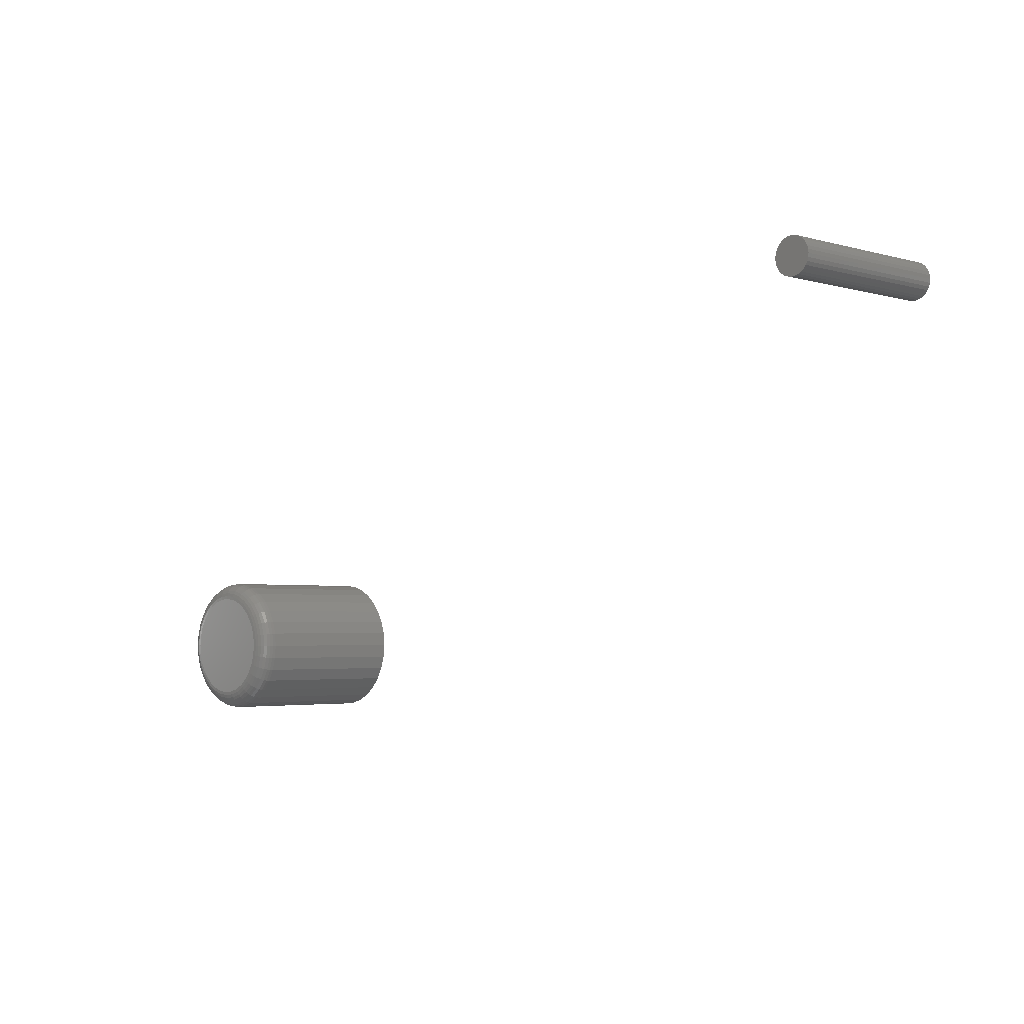
<metadata>
{"format":"stl","ext":"stl","renderer":"f3d","projection":"perspective","resolution":1024,"background":"white","views":[{"elev":-3.5,"azim":-133.1,"up":"+Z"}]}
</metadata>
<code>
# stl→obj: 384 verts, 760 faces
v -0.723 -0.1562 0.308
v -0.7454 -0.1562 0.308
v -0.7473 -0.1562 0.3056
v -0.7211 -0.1562 0.3056
v -0.7488 -0.1562 0.3029
v -0.7196 -0.1562 0.3029
v -0.7196 -0.1562 0.2908
v -0.7473 -0.1562 0.2881
v -0.7211 -0.1562 0.2881
v -0.7454 -0.1562 0.2857
v -0.723 -0.1562 0.2857
v -0.743 -0.1562 0.2837
v -0.7254 -0.1562 0.2837
v -0.7403 -0.1562 0.2823
v -0.7373 -0.1562 0.2814
v -0.7282 -0.1562 0.2823
v -0.7342 -0.1562 0.2811
v -0.7311 -0.1562 0.2814
v -0.7254 -0.1562 0.31
v -0.7282 -0.1562 0.3115
v -0.7311 -0.1562 0.3124
v -0.7342 -0.1562 0.3127
v -0.7373 -0.1562 0.3124
v -0.7403 -0.1562 0.3115
v -0.743 -0.1562 0.31
v -0.7187 -0.1562 0.3
v -0.7497 -0.1562 0.3
v -0.7184 -0.1562 0.2969
v -0.75 -0.1562 0.2969
v -0.7187 -0.1562 0.2938
v -0.7497 -0.1562 0.2938
v -0.7488 -0.1562 0.2908
v -0.7473 -9.706e-19 0.3056
v -0.7454 -6.198e-19 0.308
v -0.723 1.859e-18 0.308
v -0.7211 1.945e-18 0.3056
v -0.7488 -1.284e-18 0.3029
v -0.7196 1.955e-18 0.3029
v -0.7211 9.706e-19 0.2881
v -0.7473 -1.945e-18 0.2881
v -0.7196 1.284e-18 0.2908
v -0.7454 -1.859e-18 0.2857
v -0.723 6.198e-19 0.2857
v -0.743 -1.703e-18 0.2837
v -0.7254 2.451e-19 0.2837
v -0.7403 -1.481e-18 0.2823
v -0.7373 -1.202e-18 0.2814
v -0.7282 -1.389e-19 0.2823
v -0.7342 -8.765e-19 0.2811
v -0.7311 -5.177e-19 0.2814
v -0.7254 1.703e-18 0.31
v -0.743 -2.451e-19 0.31
v -0.7403 1.389e-19 0.3115
v -0.7373 5.177e-19 0.3124
v -0.7342 8.765e-19 0.3127
v -0.7311 1.202e-18 0.3124
v -0.7282 1.481e-18 0.3115
v -0.7488 -1.955e-18 0.2908
v -0.7497 -1.89e-18 0.2938
v -0.7187 1.548e-18 0.2938
v -0.75 -1.753e-18 0.2969
v -0.7184 1.753e-18 0.2969
v -0.7497 -1.548e-18 0.3
v -0.7187 1.89e-18 0.3
v -0.01753 2.808e-18 0.04391
v -0.008615 3.365e-18 0.04662
v 0.0006579 3.944e-18 0.04753
v 0.009931 4.523e-18 0.04662
v 0.01885 5.08e-18 0.04391
v -0.02575 2.295e-18 0.03952
v 0.02707 5.593e-18 0.03952
v -0.03295 1.845e-18 0.03361
v 0.03427 6.043e-18 0.03361
v -0.03886 1.476e-18 0.02641
v 0.04018 6.412e-18 0.02641
v -0.04326 1.202e-18 0.01819
v 0.04457 6.687e-18 0.01819
v -0.04596 1.033e-18 0.009273
v 0.04728 6.856e-18 0.009273
v 0.04457 6.687e-18 -0.01819
v -0.04326 1.202e-18 -0.01819
v 0.04728 6.856e-18 -0.009273
v -0.03886 1.476e-18 -0.02641
v 0.04018 6.412e-18 -0.02641
v -0.03295 1.845e-18 -0.03361
v 0.03427 6.043e-18 -0.03361
v -0.02575 2.295e-18 -0.03952
v 0.02707 5.593e-18 -0.03952
v -0.01753 2.808e-18 -0.04391
v 0.01885 5.08e-18 -0.04391
v -0.008615 3.365e-18 -0.04662
v 0.0006579 3.944e-18 -0.04753
v 0.009931 4.523e-18 -0.04662
v -0.04596 1.033e-18 -0.009273
v -0.04688 9.758e-19 -2.78e-17
v 0.04819 6.913e-18 -2.998e-17
v 0.06382 -0.01562 -7.93e-17
v 0.06382 -0.1562 -7.735e-18
v 0.0626 -0.01562 -0.01232
v 0.0626 -0.1562 -0.01232
v 0.05901 -0.01562 -0.02417
v 0.05901 -0.1562 -0.02417
v 0.05317 -0.01562 -0.03509
v 0.05317 -0.1562 -0.03509
v 0.04532 -0.01562 -0.04466
v 0.04532 -0.1562 -0.04466
v 0.03575 -0.01562 -0.05251
v 0.03575 -0.1562 -0.05251
v 0.02483 -0.01562 -0.05835
v 0.02483 -0.1562 -0.05835
v 0.01298 -0.01562 -0.06194
v 0.01298 -0.1562 -0.06194
v 0.0006579 -0.01562 -0.06316
v 0.0006579 -0.1562 -0.06316
v -0.01166 -0.01562 -0.06194
v -0.01166 -0.1562 -0.06194
v -0.02351 -0.01562 -0.05835
v -0.02351 -0.1562 -0.05835
v -0.03443 -0.01562 -0.05251
v -0.03443 -0.1562 -0.05251
v -0.044 -0.01562 -0.04466
v -0.044 -0.1562 -0.04466
v -0.05186 -0.01562 -0.03509
v -0.05186 -0.1562 -0.03509
v -0.05769 -0.01562 -0.02417
v -0.05769 -0.1562 -0.02417
v -0.06129 -0.01562 -0.01232
v -0.06129 -0.1562 -0.01232
v -0.0625 -0.01562 7.734e-18
v -0.0625 -0.1562 7.734e-18
v -0.06129 -0.01562 0.01232
v -0.06129 -0.1562 0.01232
v -0.05769 -0.01562 0.02417
v -0.05769 -0.1562 0.02417
v -0.05186 -0.01562 0.03509
v -0.05186 -0.1562 0.03509
v -0.044 -0.01562 0.04466
v -0.044 -0.1562 0.04466
v -0.03443 -0.01562 0.05251
v -0.03443 -0.1562 0.05251
v -0.02351 -0.01562 0.05835
v -0.02351 -0.1562 0.05835
v -0.01166 -0.01562 0.06194
v -0.01166 -0.1562 0.06194
v 0.0006579 -0.01562 0.06316
v 0.0006579 -0.1562 0.06316
v 0.01298 -0.01562 0.06194
v 0.01298 -0.1562 0.06194
v 0.02483 -0.01562 0.05835
v 0.02483 -0.1562 0.05835
v 0.03575 -0.01562 0.05251
v 0.03575 -0.1562 0.05251
v 0.04532 -0.01562 0.04466
v 0.04532 -0.1562 0.04466
v 0.05317 -0.01562 0.03509
v 0.05317 -0.1562 0.03509
v 0.05901 -0.01562 0.02417
v 0.05901 -0.1562 0.02417
v 0.0626 -0.01562 0.01232
v 0.0626 -0.1562 0.01232
v -0.0622 -0.01258 -4.163e-17
v -0.06099 -0.01258 0.01226
v -0.06131 -0.009646 -4.163e-17
v -0.06012 -0.009646 0.01209
v -0.05987 -0.006944 -3.816e-17
v -0.0587 -0.006944 0.01181
v -0.05792 -0.004576 -4.163e-17
v -0.0568 -0.004576 0.01143
v -0.05556 -0.002633 -3.469e-17
v -0.05448 -0.002633 0.01097
v -0.05285 -0.001189 -3.123e-17
v -0.05183 -0.001189 0.01044
v -0.04992 -0.0003002 -3.123e-17
v -0.04895 -0.0003002 0.009868
v 0.06231 -0.01258 0.01226
v 0.06352 -0.01258 -4.857e-17
v 0.06144 -0.009646 0.01209
v 0.06263 -0.009646 -4.51e-17
v 0.06002 -0.006944 0.01181
v 0.06118 -0.006944 -4.857e-17
v 0.05811 -0.004576 0.01143
v 0.05924 -0.004576 -4.51e-17
v 0.05579 -0.002633 0.01097
v 0.05687 -0.002633 -4.51e-17
v 0.05314 -0.001189 0.01044
v 0.05417 -0.001189 -4.857e-17
v 0.05027 -0.0003002 0.009868
v 0.05124 -0.0003002 -4.51e-17
v 0.05873 -0.01258 0.02405
v 0.05791 -0.009646 0.02371
v 0.05658 -0.006944 0.02316
v 0.05478 -0.004576 0.02242
v 0.05259 -0.002633 0.02151
v 0.0501 -0.001189 0.02048
v 0.04739 -0.0003002 0.01936
v 0.05292 -0.01258 0.03492
v 0.05218 -0.009646 0.03443
v 0.05098 -0.006944 0.03363
v 0.04937 -0.004576 0.03255
v 0.0474 -0.002633 0.03123
v 0.04515 -0.001189 0.02973
v 0.04271 -0.0003002 0.0281
v 0.0451 -0.01258 0.04445
v 0.04448 -0.009646 0.04382
v 0.04346 -0.006944 0.0428
v 0.04208 -0.004576 0.04142
v 0.04041 -0.002633 0.03975
v 0.0385 -0.001189 0.03784
v 0.03642 -0.0003002 0.03577
v 0.03558 -0.01258 0.05226
v 0.03509 -0.009646 0.05152
v 0.03428 -0.006944 0.05032
v 0.0332 -0.004576 0.04871
v 0.03189 -0.002633 0.04674
v 0.03039 -0.001189 0.04449
v 0.02876 -0.0003002 0.04206
v 0.02471 -0.01258 0.05807
v 0.02437 -0.009646 0.05725
v 0.02382 -0.006944 0.05592
v 0.02308 -0.004576 0.05412
v 0.02217 -0.002633 0.05193
v 0.02114 -0.001189 0.04944
v 0.02001 -0.0003002 0.04673
v 0.01292 -0.01258 0.06165
v 0.01275 -0.009646 0.06078
v 0.01247 -0.006944 0.05936
v 0.01209 -0.004576 0.05746
v 0.01162 -0.002633 0.05513
v 0.0111 -0.001189 0.05248
v 0.01053 -0.0003002 0.04961
v 0.0006579 -0.01258 0.06286
v 0.0006579 -0.009646 0.06197
v 0.0006579 -0.006944 0.06052
v 0.0006579 -0.004576 0.05858
v 0.0006579 -0.002633 0.05621
v 0.0006579 -0.001189 0.05351
v 0.0006579 -0.0003002 0.05058
v -0.01161 -0.01258 0.06165
v -0.01143 -0.009646 0.06078
v -0.01115 -0.006944 0.05936
v -0.01077 -0.004576 0.05746
v -0.01031 -0.002633 0.05513
v -0.009782 -0.001189 0.05248
v -0.00921 -0.0003002 0.04961
v -0.0234 -0.01258 0.05807
v -0.02306 -0.009646 0.05725
v -0.0225 -0.006944 0.05592
v -0.02176 -0.004576 0.05412
v -0.02085 -0.002633 0.05193
v -0.01982 -0.001189 0.04944
v -0.0187 -0.0003002 0.04673
v -0.03426 -0.01258 0.05226
v -0.03377 -0.009646 0.05152
v -0.03297 -0.006944 0.05032
v -0.03189 -0.004576 0.04871
v -0.03057 -0.002633 0.04674
v -0.02907 -0.001189 0.04449
v -0.02744 -0.0003002 0.04206
v -0.04379 -0.01258 0.04445
v -0.04316 -0.009646 0.04382
v -0.04214 -0.006944 0.0428
v -0.04077 -0.004576 0.04142
v -0.03909 -0.002633 0.03975
v -0.03718 -0.001189 0.03784
v -0.03511 -0.0003002 0.03577
v -0.05161 -0.01258 0.03492
v -0.05087 -0.009646 0.03443
v -0.04967 -0.006944 0.03363
v -0.04805 -0.004576 0.03255
v -0.04608 -0.002633 0.03123
v -0.04384 -0.001189 0.02973
v -0.0414 -0.0003002 0.0281
v -0.05742 -0.01258 0.02405
v -0.05659 -0.009646 0.02371
v -0.05526 -0.006944 0.02316
v -0.05346 -0.004576 0.02242
v -0.05128 -0.002633 0.02151
v -0.04878 -0.001189 0.02048
v -0.04607 -0.0003002 0.01936
v 0.06231 -0.01258 -0.01226
v 0.06144 -0.009646 -0.01209
v 0.06002 -0.006944 -0.01181
v 0.05811 -0.004576 -0.01143
v 0.05579 -0.002633 -0.01097
v 0.05314 -0.001189 -0.01044
v 0.05027 -0.0003002 -0.009868
v -0.06099 -0.01258 -0.01226
v -0.06012 -0.009646 -0.01209
v -0.0587 -0.006944 -0.01181
v -0.0568 -0.004576 -0.01143
v -0.05448 -0.002633 -0.01097
v -0.05183 -0.001189 -0.01044
v -0.04895 -0.0003002 -0.009868
v -0.05742 -0.01258 -0.02405
v -0.05659 -0.009646 -0.02371
v -0.05526 -0.006944 -0.02316
v -0.05346 -0.004576 -0.02242
v -0.05128 -0.002633 -0.02151
v -0.04878 -0.001189 -0.02048
v -0.04607 -0.0003002 -0.01936
v -0.05161 -0.01258 -0.03492
v -0.05087 -0.009646 -0.03443
v -0.04967 -0.006944 -0.03363
v -0.04805 -0.004576 -0.03255
v -0.04608 -0.002633 -0.03123
v -0.04384 -0.001189 -0.02973
v -0.0414 -0.0003002 -0.0281
v -0.04379 -0.01258 -0.04445
v -0.04316 -0.009646 -0.04382
v -0.04214 -0.006944 -0.0428
v -0.04077 -0.004576 -0.04142
v -0.03909 -0.002633 -0.03975
v -0.03718 -0.001189 -0.03784
v -0.03511 -0.0003002 -0.03577
v -0.03426 -0.01258 -0.05226
v -0.03377 -0.009646 -0.05152
v -0.03297 -0.006944 -0.05032
v -0.03189 -0.004576 -0.04871
v -0.03057 -0.002633 -0.04674
v -0.02907 -0.001189 -0.04449
v -0.02744 -0.0003002 -0.04206
v -0.0234 -0.01258 -0.05807
v -0.02306 -0.009646 -0.05725
v -0.0225 -0.006944 -0.05592
v -0.02176 -0.004576 -0.05412
v -0.02085 -0.002633 -0.05193
v -0.01982 -0.001189 -0.04944
v -0.0187 -0.0003002 -0.04673
v -0.01161 -0.01258 -0.06165
v -0.01143 -0.009646 -0.06078
v -0.01115 -0.006944 -0.05936
v -0.01077 -0.004576 -0.05746
v -0.01031 -0.002633 -0.05513
v -0.009782 -0.001189 -0.05248
v -0.00921 -0.0003002 -0.04961
v 0.0006579 -0.01258 -0.06286
v 0.0006579 -0.009646 -0.06197
v 0.0006579 -0.006944 -0.06052
v 0.0006579 -0.004576 -0.05858
v 0.0006579 -0.002633 -0.05621
v 0.0006579 -0.001189 -0.05351
v 0.0006579 -0.0003002 -0.05058
v 0.01292 -0.01258 -0.06165
v 0.01275 -0.009646 -0.06078
v 0.01247 -0.006944 -0.05936
v 0.01209 -0.004576 -0.05746
v 0.01162 -0.002633 -0.05513
v 0.0111 -0.001189 -0.05248
v 0.01053 -0.0003002 -0.04961
v 0.02471 -0.01258 -0.05807
v 0.02437 -0.009646 -0.05725
v 0.02382 -0.006944 -0.05592
v 0.02308 -0.004576 -0.05412
v 0.02217 -0.002633 -0.05193
v 0.02114 -0.001189 -0.04944
v 0.02001 -0.0003002 -0.04673
v 0.03558 -0.01258 -0.05226
v 0.03509 -0.009646 -0.05152
v 0.03428 -0.006944 -0.05032
v 0.0332 -0.004576 -0.04871
v 0.03189 -0.002633 -0.04674
v 0.03039 -0.001189 -0.04449
v 0.02876 -0.0003002 -0.04206
v 0.0451 -0.01258 -0.04445
v 0.04448 -0.009646 -0.04382
v 0.04346 -0.006944 -0.0428
v 0.04208 -0.004576 -0.04142
v 0.04041 -0.002633 -0.03975
v 0.0385 -0.001189 -0.03784
v 0.03642 -0.0003002 -0.03577
v 0.05292 -0.01258 -0.03492
v 0.05218 -0.009646 -0.03443
v 0.05098 -0.006944 -0.03363
v 0.04937 -0.004576 -0.03255
v 0.0474 -0.002633 -0.03123
v 0.04515 -0.001189 -0.02973
v 0.04271 -0.0003002 -0.0281
v 0.05873 -0.01258 -0.02405
v 0.05791 -0.009646 -0.02371
v 0.05658 -0.006944 -0.02316
v 0.05478 -0.004576 -0.02242
v 0.05259 -0.002633 -0.02151
v 0.0501 -0.001189 -0.02048
v 0.04739 -0.0003002 -0.01936
f 1 2 3
f 1 3 4
f 4 3 5
f 4 5 6
f 7 8 9
f 9 8 10
f 9 10 11
f 11 10 12
f 11 12 13
f 12 14 13
f 13 14 15
f 13 15 16
f 15 17 16
f 16 17 18
f 19 20 21
f 19 21 22
f 19 22 23
f 19 23 24
f 19 24 25
f 19 25 2
f 19 2 1
f 6 5 26
f 26 5 27
f 26 27 28
f 28 27 29
f 28 29 30
f 30 29 31
f 30 31 7
f 7 31 32
f 7 32 8
f 33 34 35
f 36 33 35
f 37 33 36
f 38 37 36
f 39 40 41
f 42 40 39
f 43 42 39
f 44 42 43
f 45 44 43
f 45 46 44
f 47 46 45
f 48 47 45
f 48 49 47
f 50 49 48
f 51 35 34
f 51 34 52
f 51 52 53
f 51 53 54
f 51 54 55
f 51 55 56
f 51 56 57
f 40 58 41
f 41 58 59
f 41 59 60
f 60 59 61
f 60 61 62
f 62 61 63
f 62 63 64
f 64 63 37
f 64 37 38
f 62 28 60
f 60 28 30
f 60 30 41
f 41 30 7
f 41 7 39
f 39 7 9
f 39 9 43
f 43 9 11
f 43 11 45
f 45 11 13
f 45 13 48
f 48 13 16
f 48 16 50
f 50 16 18
f 50 18 49
f 49 18 17
f 49 17 47
f 47 17 15
f 47 15 46
f 46 15 14
f 46 14 44
f 44 14 12
f 44 12 42
f 42 12 10
f 42 10 40
f 40 10 8
f 40 8 58
f 58 8 32
f 58 32 59
f 59 32 31
f 59 31 61
f 61 31 29
f 61 29 63
f 63 29 27
f 63 27 37
f 37 27 5
f 37 5 33
f 33 5 3
f 33 3 34
f 34 3 2
f 34 2 52
f 52 2 25
f 52 25 53
f 53 25 24
f 53 24 54
f 54 24 23
f 54 23 55
f 55 23 22
f 55 22 56
f 56 22 21
f 56 21 57
f 57 21 20
f 57 20 51
f 51 20 19
f 51 19 35
f 35 19 1
f 35 1 36
f 36 1 4
f 36 4 38
f 38 4 6
f 38 6 64
f 64 6 26
f 64 26 62
f 62 26 28
f 65 66 67
f 65 67 68
f 69 65 68
f 70 65 69
f 71 70 69
f 72 70 71
f 73 72 71
f 74 72 73
f 75 74 73
f 76 74 75
f 77 76 75
f 78 76 77
f 79 78 77
f 80 81 82
f 83 81 80
f 84 83 80
f 85 83 84
f 86 85 84
f 87 85 86
f 88 87 86
f 89 87 88
f 90 89 88
f 91 89 90
f 92 91 90
f 93 92 90
f 81 94 82
f 82 94 95
f 82 95 96
f 96 95 78
f 96 78 79
f 97 98 99
f 99 98 100
f 99 100 101
f 101 100 102
f 101 102 103
f 103 102 104
f 103 104 105
f 105 104 106
f 105 106 107
f 107 106 108
f 107 108 109
f 109 108 110
f 109 110 111
f 111 110 112
f 111 112 113
f 113 112 114
f 113 114 115
f 115 114 116
f 115 116 117
f 117 116 118
f 117 118 119
f 119 118 120
f 119 120 121
f 121 120 122
f 121 122 123
f 123 122 124
f 123 124 125
f 125 124 126
f 125 126 127
f 127 126 128
f 127 128 129
f 129 128 130
f 129 130 131
f 131 130 132
f 131 132 133
f 133 132 134
f 133 134 135
f 135 134 136
f 135 136 137
f 137 136 138
f 137 138 139
f 139 138 140
f 139 140 141
f 141 140 142
f 141 142 143
f 143 142 144
f 143 144 145
f 145 144 146
f 145 146 147
f 147 146 148
f 147 148 149
f 149 148 150
f 149 150 151
f 151 150 152
f 151 152 153
f 153 152 154
f 153 154 155
f 155 154 156
f 155 156 157
f 157 156 158
f 157 158 159
f 159 158 160
f 159 160 97
f 97 160 98
f 129 131 161
f 161 131 162
f 161 162 163
f 163 162 164
f 163 164 165
f 165 164 166
f 165 166 167
f 167 166 168
f 167 168 169
f 169 168 170
f 169 170 171
f 171 170 172
f 171 172 173
f 173 172 174
f 173 174 95
f 95 174 78
f 159 97 175
f 175 97 176
f 175 176 177
f 177 176 178
f 177 178 179
f 179 178 180
f 179 180 181
f 181 180 182
f 181 182 183
f 183 182 184
f 183 184 185
f 185 184 186
f 185 186 187
f 187 186 188
f 187 188 79
f 79 188 96
f 157 159 189
f 189 159 175
f 189 175 190
f 190 175 177
f 190 177 191
f 191 177 179
f 191 179 192
f 192 179 181
f 192 181 193
f 193 181 183
f 193 183 194
f 194 183 185
f 194 185 195
f 195 185 187
f 195 187 77
f 77 187 79
f 155 157 196
f 196 157 189
f 196 189 197
f 197 189 190
f 197 190 198
f 198 190 191
f 198 191 199
f 199 191 192
f 199 192 200
f 200 192 193
f 200 193 201
f 201 193 194
f 201 194 202
f 202 194 195
f 202 195 75
f 75 195 77
f 153 155 203
f 203 155 196
f 203 196 204
f 204 196 197
f 204 197 205
f 205 197 198
f 205 198 206
f 206 198 199
f 206 199 207
f 207 199 200
f 207 200 208
f 208 200 201
f 208 201 209
f 209 201 202
f 209 202 73
f 73 202 75
f 151 153 210
f 210 153 203
f 210 203 211
f 211 203 204
f 211 204 212
f 212 204 205
f 212 205 213
f 213 205 206
f 213 206 214
f 214 206 207
f 214 207 215
f 215 207 208
f 215 208 216
f 216 208 209
f 216 209 71
f 71 209 73
f 149 151 217
f 217 151 210
f 217 210 218
f 218 210 211
f 218 211 219
f 219 211 212
f 219 212 220
f 220 212 213
f 220 213 221
f 221 213 214
f 221 214 222
f 222 214 215
f 222 215 223
f 223 215 216
f 223 216 69
f 69 216 71
f 147 149 224
f 224 149 217
f 224 217 225
f 225 217 218
f 225 218 226
f 226 218 219
f 226 219 227
f 227 219 220
f 227 220 228
f 228 220 221
f 228 221 229
f 229 221 222
f 229 222 230
f 230 222 223
f 230 223 68
f 68 223 69
f 145 147 231
f 231 147 224
f 231 224 232
f 232 224 225
f 232 225 233
f 233 225 226
f 233 226 234
f 234 226 227
f 234 227 235
f 235 227 228
f 235 228 236
f 236 228 229
f 236 229 237
f 237 229 230
f 237 230 67
f 67 230 68
f 143 145 238
f 238 145 231
f 238 231 239
f 239 231 232
f 239 232 240
f 240 232 233
f 240 233 241
f 241 233 234
f 241 234 242
f 242 234 235
f 242 235 243
f 243 235 236
f 243 236 244
f 244 236 237
f 244 237 66
f 66 237 67
f 141 143 245
f 245 143 238
f 245 238 246
f 246 238 239
f 246 239 247
f 247 239 240
f 247 240 248
f 248 240 241
f 248 241 249
f 249 241 242
f 249 242 250
f 250 242 243
f 250 243 251
f 251 243 244
f 251 244 65
f 65 244 66
f 139 141 252
f 252 141 245
f 252 245 253
f 253 245 246
f 253 246 254
f 254 246 247
f 254 247 255
f 255 247 248
f 255 248 256
f 256 248 249
f 256 249 257
f 257 249 250
f 257 250 258
f 258 250 251
f 258 251 70
f 70 251 65
f 137 139 259
f 259 139 252
f 259 252 260
f 260 252 253
f 260 253 261
f 261 253 254
f 261 254 262
f 262 254 255
f 262 255 263
f 263 255 256
f 263 256 264
f 264 256 257
f 264 257 265
f 265 257 258
f 265 258 72
f 72 258 70
f 135 137 266
f 266 137 259
f 266 259 267
f 267 259 260
f 267 260 268
f 268 260 261
f 268 261 269
f 269 261 262
f 269 262 270
f 270 262 263
f 270 263 271
f 271 263 264
f 271 264 272
f 272 264 265
f 272 265 74
f 74 265 72
f 133 135 273
f 273 135 266
f 273 266 274
f 274 266 267
f 274 267 275
f 275 267 268
f 275 268 276
f 276 268 269
f 276 269 277
f 277 269 270
f 277 270 278
f 278 270 271
f 278 271 279
f 279 271 272
f 279 272 76
f 76 272 74
f 131 133 162
f 162 133 273
f 162 273 164
f 164 273 274
f 164 274 166
f 166 274 275
f 166 275 168
f 168 275 276
f 168 276 170
f 170 276 277
f 170 277 172
f 172 277 278
f 172 278 174
f 174 278 279
f 174 279 78
f 78 279 76
f 97 99 176
f 176 99 280
f 176 280 178
f 178 280 281
f 178 281 180
f 180 281 282
f 180 282 182
f 182 282 283
f 182 283 184
f 184 283 284
f 184 284 186
f 186 284 285
f 186 285 188
f 188 285 286
f 188 286 96
f 96 286 82
f 127 129 287
f 287 129 161
f 287 161 288
f 288 161 163
f 288 163 289
f 289 163 165
f 289 165 290
f 290 165 167
f 290 167 291
f 291 167 169
f 291 169 292
f 292 169 171
f 292 171 293
f 293 171 173
f 293 173 94
f 94 173 95
f 125 127 294
f 294 127 287
f 294 287 295
f 295 287 288
f 295 288 296
f 296 288 289
f 296 289 297
f 297 289 290
f 297 290 298
f 298 290 291
f 298 291 299
f 299 291 292
f 299 292 300
f 300 292 293
f 300 293 81
f 81 293 94
f 123 125 301
f 301 125 294
f 301 294 302
f 302 294 295
f 302 295 303
f 303 295 296
f 303 296 304
f 304 296 297
f 304 297 305
f 305 297 298
f 305 298 306
f 306 298 299
f 306 299 307
f 307 299 300
f 307 300 83
f 83 300 81
f 121 123 308
f 308 123 301
f 308 301 309
f 309 301 302
f 309 302 310
f 310 302 303
f 310 303 311
f 311 303 304
f 311 304 312
f 312 304 305
f 312 305 313
f 313 305 306
f 313 306 314
f 314 306 307
f 314 307 85
f 85 307 83
f 119 121 315
f 315 121 308
f 315 308 316
f 316 308 309
f 316 309 317
f 317 309 310
f 317 310 318
f 318 310 311
f 318 311 319
f 319 311 312
f 319 312 320
f 320 312 313
f 320 313 321
f 321 313 314
f 321 314 87
f 87 314 85
f 117 119 322
f 322 119 315
f 322 315 323
f 323 315 316
f 323 316 324
f 324 316 317
f 324 317 325
f 325 317 318
f 325 318 326
f 326 318 319
f 326 319 327
f 327 319 320
f 327 320 328
f 328 320 321
f 328 321 89
f 89 321 87
f 115 117 329
f 329 117 322
f 329 322 330
f 330 322 323
f 330 323 331
f 331 323 324
f 331 324 332
f 332 324 325
f 332 325 333
f 333 325 326
f 333 326 334
f 334 326 327
f 334 327 335
f 335 327 328
f 335 328 91
f 91 328 89
f 113 115 336
f 336 115 329
f 336 329 337
f 337 329 330
f 337 330 338
f 338 330 331
f 338 331 339
f 339 331 332
f 339 332 340
f 340 332 333
f 340 333 341
f 341 333 334
f 341 334 342
f 342 334 335
f 342 335 92
f 92 335 91
f 111 113 343
f 343 113 336
f 343 336 344
f 344 336 337
f 344 337 345
f 345 337 338
f 345 338 346
f 346 338 339
f 346 339 347
f 347 339 340
f 347 340 348
f 348 340 341
f 348 341 349
f 349 341 342
f 349 342 93
f 93 342 92
f 109 111 350
f 350 111 343
f 350 343 351
f 351 343 344
f 351 344 352
f 352 344 345
f 352 345 353
f 353 345 346
f 353 346 354
f 354 346 347
f 354 347 355
f 355 347 348
f 355 348 356
f 356 348 349
f 356 349 90
f 90 349 93
f 107 109 357
f 357 109 350
f 357 350 358
f 358 350 351
f 358 351 359
f 359 351 352
f 359 352 360
f 360 352 353
f 360 353 361
f 361 353 354
f 361 354 362
f 362 354 355
f 362 355 363
f 363 355 356
f 363 356 88
f 88 356 90
f 105 107 364
f 364 107 357
f 364 357 365
f 365 357 358
f 365 358 366
f 366 358 359
f 366 359 367
f 367 359 360
f 367 360 368
f 368 360 361
f 368 361 369
f 369 361 362
f 369 362 370
f 370 362 363
f 370 363 86
f 86 363 88
f 103 105 371
f 371 105 364
f 371 364 372
f 372 364 365
f 372 365 373
f 373 365 366
f 373 366 374
f 374 366 367
f 374 367 375
f 375 367 368
f 375 368 376
f 376 368 369
f 376 369 377
f 377 369 370
f 377 370 84
f 84 370 86
f 101 103 378
f 378 103 371
f 378 371 379
f 379 371 372
f 379 372 380
f 380 372 373
f 380 373 381
f 381 373 374
f 381 374 382
f 382 374 375
f 382 375 383
f 383 375 376
f 383 376 384
f 384 376 377
f 384 377 80
f 80 377 84
f 99 101 280
f 280 101 378
f 280 378 281
f 281 378 379
f 281 379 282
f 282 379 380
f 282 380 283
f 283 380 381
f 283 381 284
f 284 381 382
f 284 382 285
f 285 382 383
f 285 383 286
f 286 383 384
f 286 384 82
f 82 384 80
f 144 148 146
f 148 144 142
f 148 142 150
f 150 142 140
f 150 140 152
f 152 140 138
f 152 138 154
f 154 138 136
f 154 136 156
f 104 122 106
f 106 122 120
f 106 120 108
f 108 120 118
f 108 118 110
f 110 118 116
f 110 116 112
f 112 116 114
f 156 136 158
f 158 136 134
f 158 134 160
f 160 134 132
f 160 132 98
f 98 132 130
f 98 130 100
f 100 130 128
f 100 128 102
f 102 128 126
f 102 126 104
f 104 126 124
f 104 124 122

</code>
